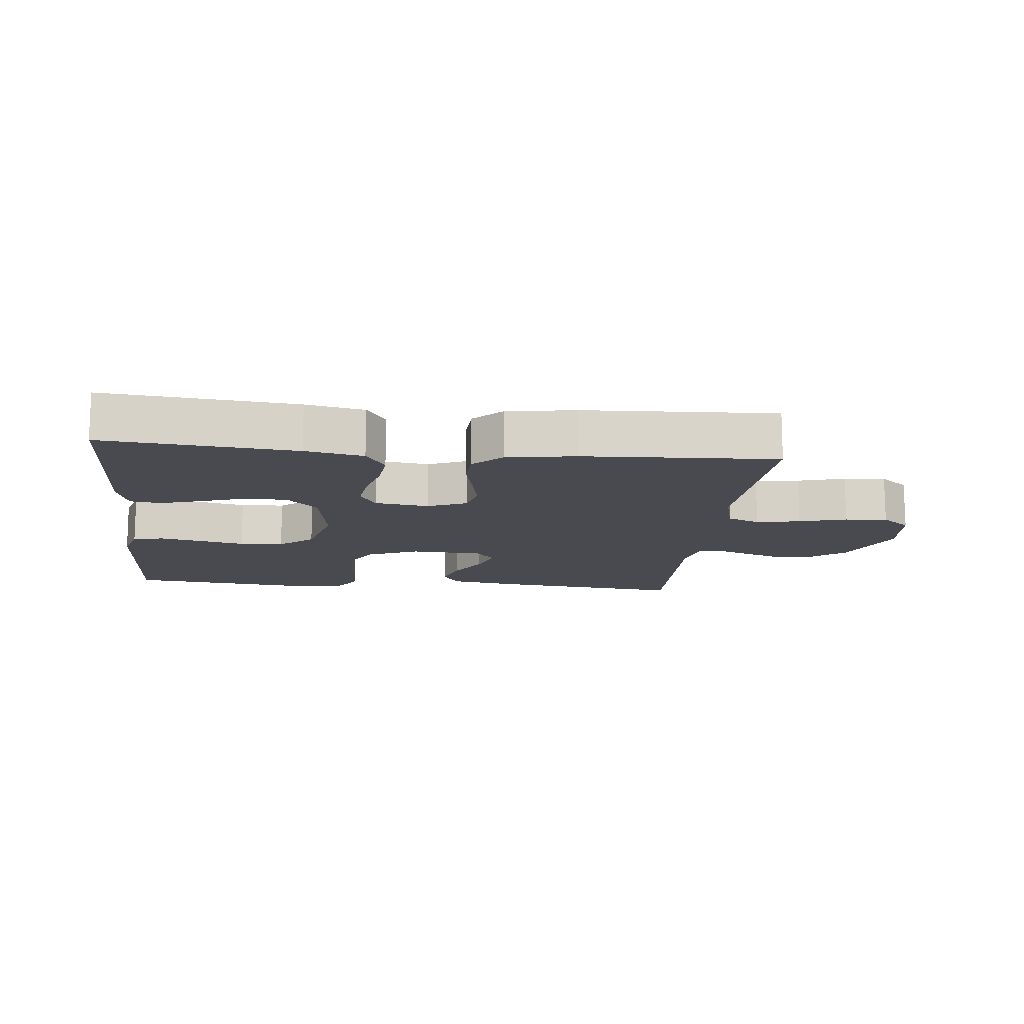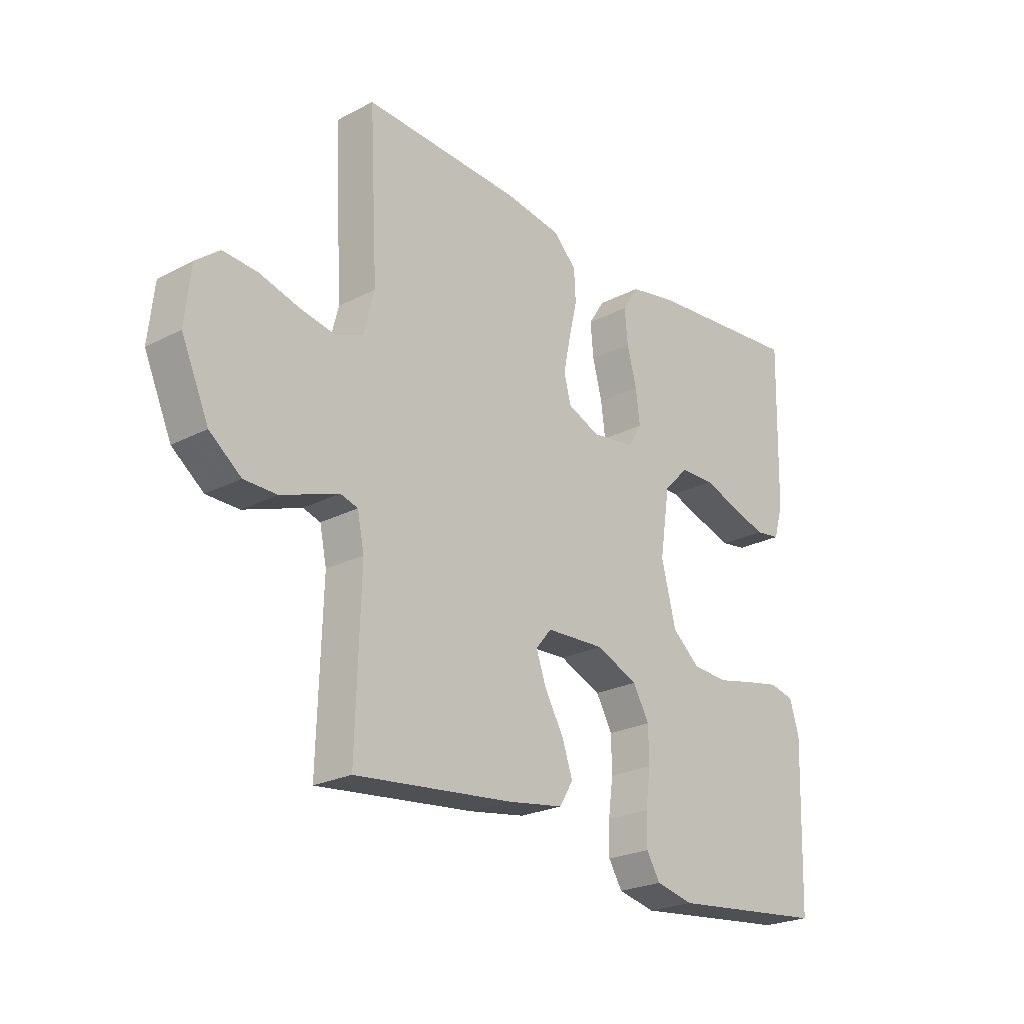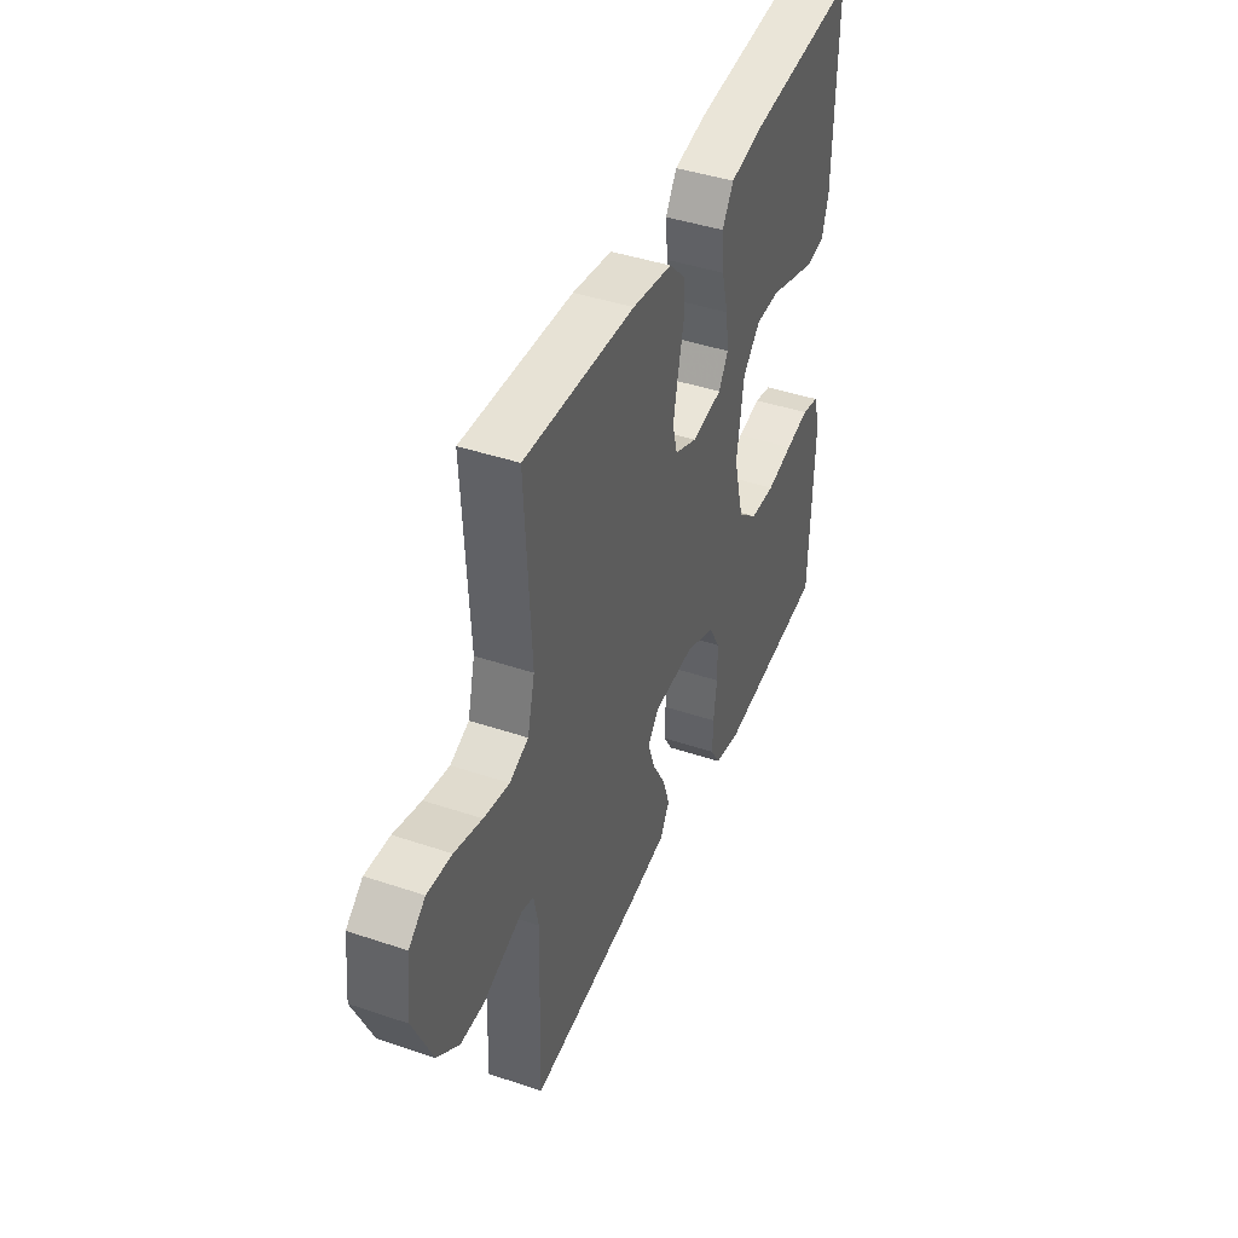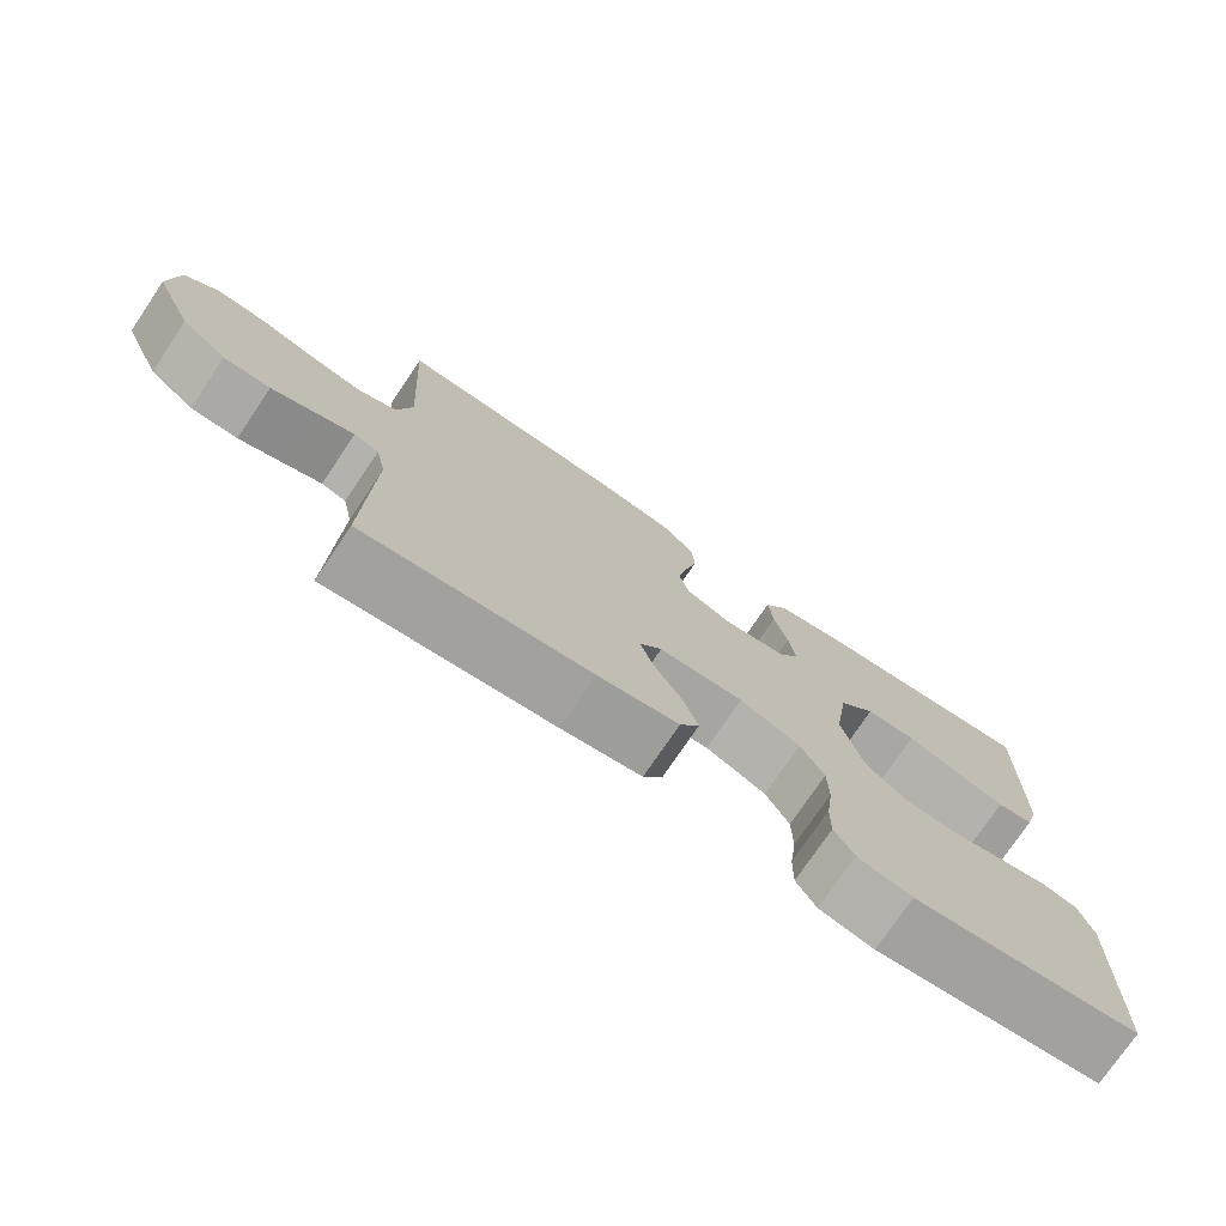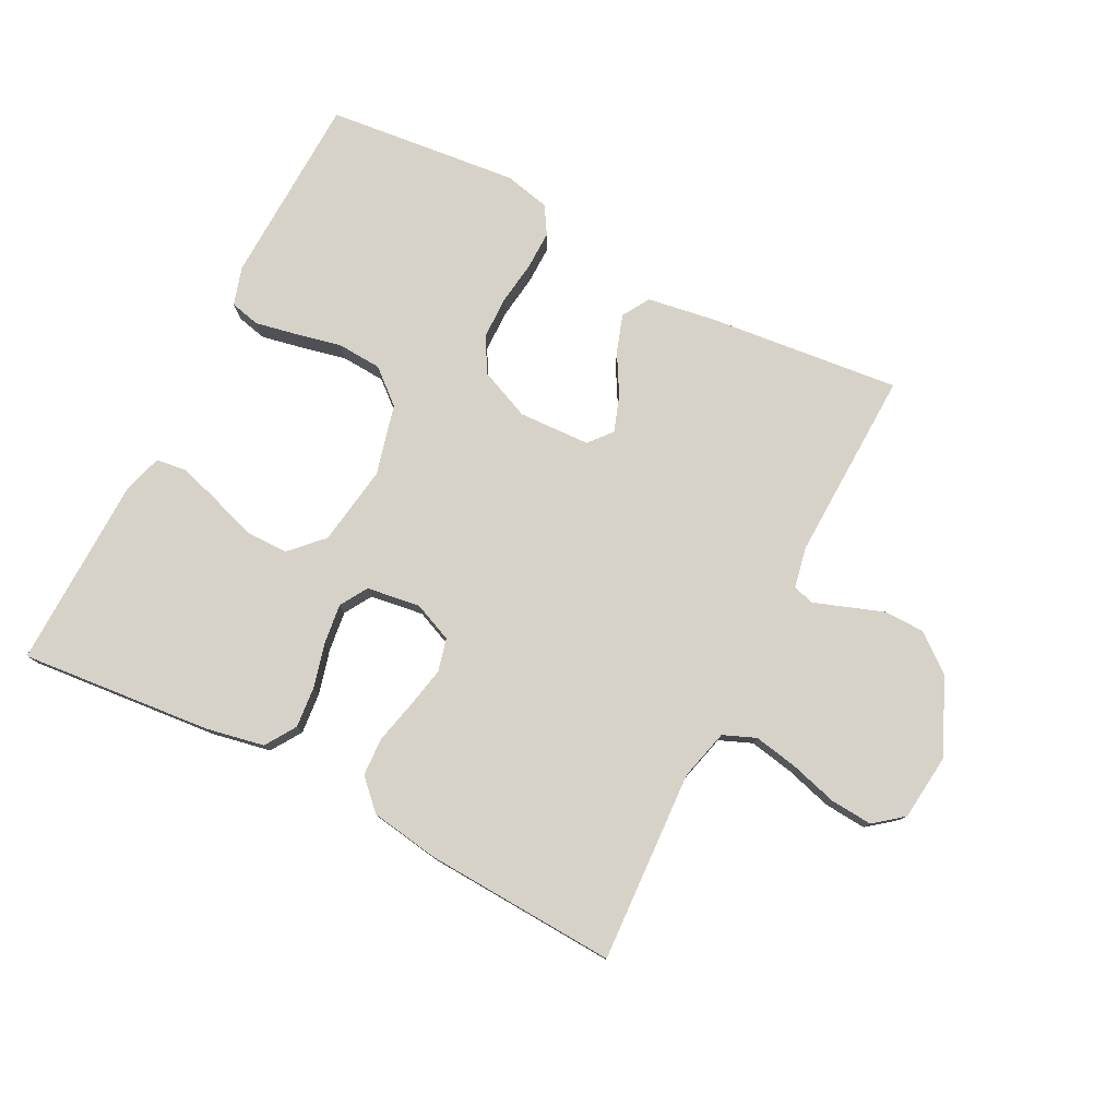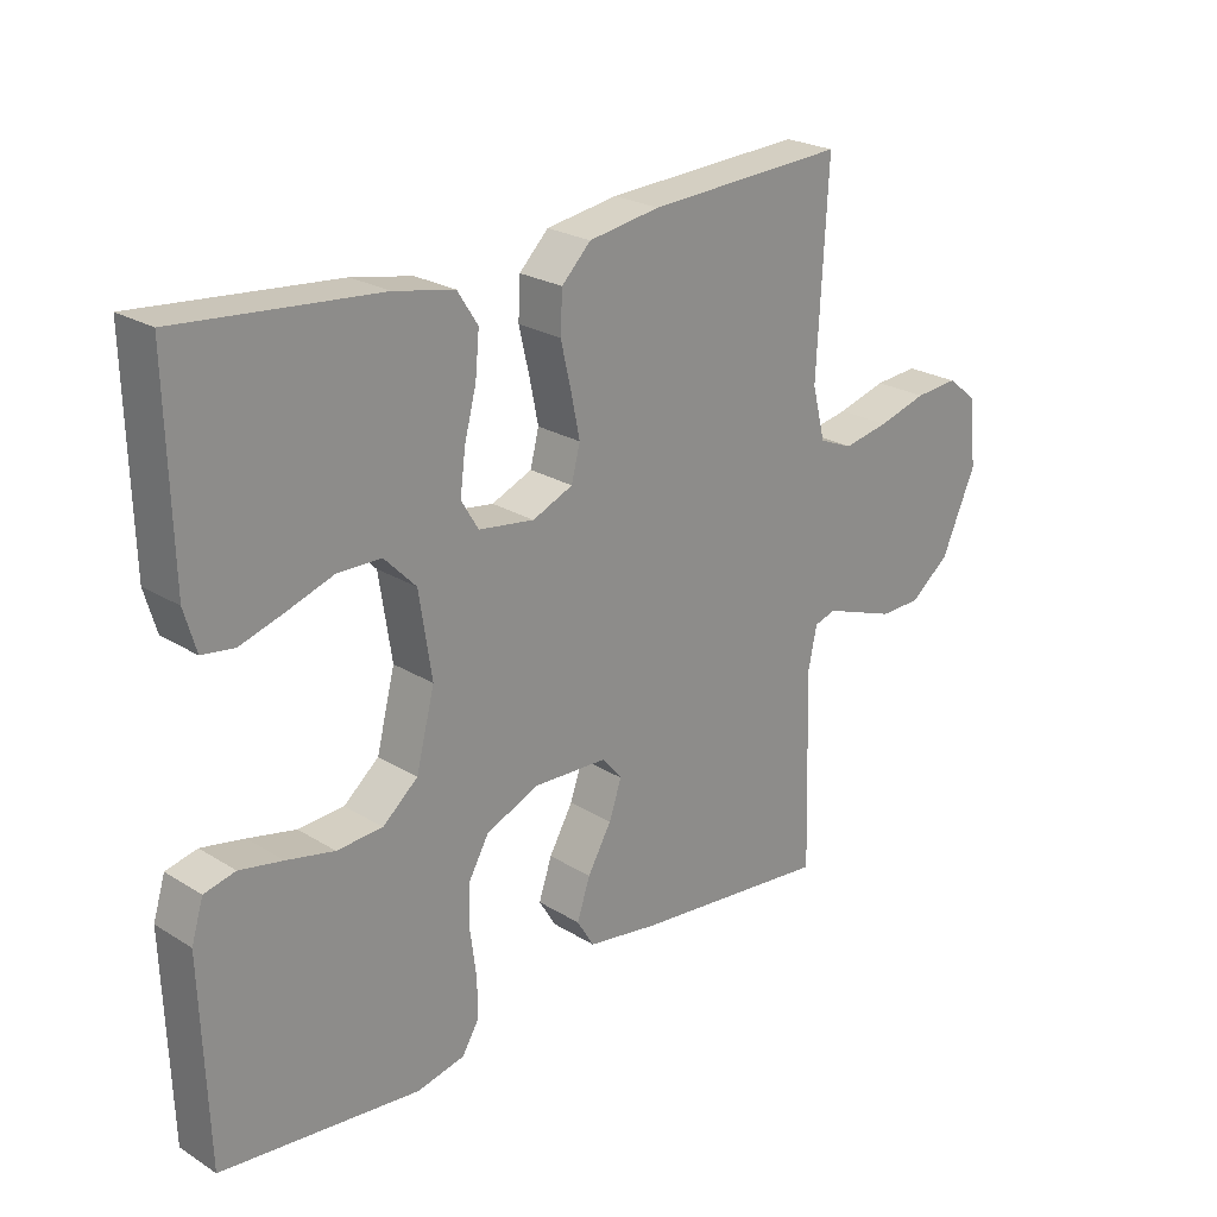
<metadata>
{"format":"obj","ext":"obj","renderer":"f3d","projection":"perspective","resolution":1024,"background":"white","views":[{"elev":-13.5,"azim":-6.0,"up":"+Y"},{"elev":-23.8,"azim":131.0,"up":"+Z"},{"elev":42.7,"azim":111.9,"up":"+Z"},{"elev":-75.0,"azim":146.0,"up":"+Z"},{"elev":78.3,"azim":27.2,"up":"+Y"},{"elev":24.0,"azim":-44.4,"up":"+Z"}]}
</metadata>
<code>
v -0.5 0.07 0.5
v -0.2 0.07 0.472
v -0.109 0.07 0.454
v -0.078 0.07 0.406
v -0.084 0.07 0.342
v -0.102 0.07 0.273
v -0.11 0.07 0.21
v -0.084 0.07 0.167
v 0 0.07 0.155
v 0.061 0.07 0.181
v 0.074 0.07 0.232
v 0.061 0.07 0.296
v 0.045 0.07 0.364
v 0.048 0.07 0.424
v 0.092 0.07 0.468
v 0.2 0.07 0.485
v 0.5 0.07 0.5
v 0.484 0.07 0.2
v 0.504 0.07 0.121
v 0.555 0.07 0.1
v 0.624 0.07 0.113
v 0.698 0.07 0.134
v 0.764 0.07 0.139
v 0.809 0.07 0.103
v 0.82 0.07 0
v 0.768 0.07 -0.118
v 0.708 0.07 -0.165
v 0.646 0.07 -0.166
v 0.587 0.07 -0.145
v 0.537 0.07 -0.127
v 0.504 0.07 -0.137
v 0.491 0.07 -0.2
v 0.5 0.07 -0.5
v 0.2 0.07 -0.468
v 0.093 0.07 -0.451
v 0.067 0.07 -0.408
v 0.087 0.07 -0.349
v 0.123 0.07 -0.286
v 0.142 0.07 -0.231
v 0.112 0.07 -0.195
v 0 0.07 -0.19
v -0.08 0.07 -0.224
v -0.111 0.07 -0.279
v -0.112 0.07 -0.345
v -0.103 0.07 -0.413
v -0.102 0.07 -0.473
v -0.128 0.07 -0.516
v -0.2 0.07 -0.532
v -0.5 0.07 -0.5
v -0.51 0.07 -0.2
v -0.492 0.07 -0.141
v -0.445 0.07 -0.13
v -0.38 0.07 -0.143
v -0.308 0.07 -0.159
v -0.239 0.07 -0.155
v -0.186 0.07 -0.11
v -0.158 0.07 0
v -0.177 0.07 0.125
v -0.225 0.07 0.174
v -0.291 0.07 0.175
v -0.362 0.07 0.151
v -0.427 0.07 0.131
v -0.475 0.07 0.138
v -0.493 0.07 0.2
v -0.5 0 0.5
v -0.2 0 0.472
v -0.109 0 0.454
v -0.078 0 0.406
v -0.084 0 0.342
v -0.102 0 0.273
v -0.11 0 0.21
v -0.084 0 0.167
v 0 0 0.155
v 0.061 0 0.181
v 0.074 0 0.232
v 0.061 0 0.296
v 0.045 0 0.364
v 0.048 0 0.424
v 0.092 0 0.468
v 0.2 0 0.485
v 0.5 0 0.5
v 0.484 0 0.2
v 0.504 0 0.121
v 0.555 0 0.1
v 0.624 0 0.113
v 0.698 0 0.134
v 0.764 0 0.139
v 0.809 0 0.103
v 0.82 0 0
v 0.768 0 -0.118
v 0.708 0 -0.165
v 0.646 0 -0.166
v 0.587 0 -0.145
v 0.537 0 -0.127
v 0.504 0 -0.137
v 0.491 0 -0.2
v 0.5 0 -0.5
v 0.2 0 -0.468
v 0.093 0 -0.451
v 0.067 0 -0.408
v 0.087 0 -0.349
v 0.123 0 -0.286
v 0.142 0 -0.231
v 0.112 0 -0.195
v 0 0 -0.19
v -0.08 0 -0.224
v -0.111 0 -0.279
v -0.112 0 -0.345
v -0.103 0 -0.413
v -0.102 0 -0.473
v -0.128 0 -0.516
v -0.2 0 -0.532
v -0.5 0 -0.5
v -0.51 0 -0.2
v -0.492 0 -0.141
v -0.445 0 -0.13
v -0.38 0 -0.143
v -0.308 0 -0.159
v -0.239 0 -0.155
v -0.186 0 -0.11
v -0.158 0 0
v -0.177 0 0.125
v -0.225 0 0.174
v -0.291 0 0.175
v -0.362 0 0.151
v -0.427 0 0.131
v -0.475 0 0.138
v -0.493 0 0.2
f 4 5 6
f 3 4 6
f 2 3 6
f 1 2 6
f 64 1 6
f 63 64 6
f 62 63 6
f 61 62 6
f 60 61 6
f 59 60 6 7
f 58 59 7 8
f 57 58 8 9
f 56 57 9 10
f 52 53 54
f 51 52 54
f 50 51 54
f 49 50 54
f 48 49 54
f 47 48 54
f 46 47 54
f 45 46 54
f 44 45 54
f 43 44 54 55
f 42 43 55 56
f 36 37 38
f 35 36 38
f 34 35 38
f 33 34 38
f 32 33 38
f 31 32 38 39
f 30 31 39 40
f 28 29 30
f 27 28 30
f 26 27 30
f 25 26 30
f 24 25 30
f 23 24 30
f 22 23 30
f 21 22 30
f 30 40 41
f 21 30 41
f 20 21 41
f 16 17 18
f 15 16 18
f 14 15 18
f 13 14 18
f 12 13 18
f 11 12 18 19
f 19 20 41
f 11 19 41
f 10 11 41
f 10 41 42 56
f 70 69 68
f 70 68 67
f 70 67 66
f 70 66 65
f 70 65 128
f 70 128 127
f 70 127 126
f 70 126 125
f 70 125 124
f 71 70 124 123
f 72 71 123 122
f 73 72 122 121
f 74 73 121 120
f 118 117 116
f 118 116 115
f 118 115 114
f 118 114 113
f 118 113 112
f 118 112 111
f 118 111 110
f 118 110 109
f 118 109 108
f 119 118 108 107
f 120 119 107 106
f 102 101 100
f 102 100 99
f 102 99 98
f 102 98 97
f 102 97 96
f 103 102 96 95
f 104 103 95 94
f 94 93 92
f 94 92 91
f 94 91 90
f 94 90 89
f 94 89 88
f 94 88 87
f 94 87 86
f 94 86 85
f 105 104 94
f 105 94 85
f 105 85 84
f 82 81 80
f 82 80 79
f 82 79 78
f 82 78 77
f 82 77 76
f 83 82 76 75
f 105 84 83
f 105 83 75
f 105 75 74
f 120 106 105 74
f 1 65 66 2
f 2 66 67 3
f 3 67 68 4
f 4 68 69 5
f 5 69 70 6
f 6 70 71 7
f 7 71 72 8
f 8 72 73 9
f 9 73 74 10
f 10 74 75 11
f 11 75 76 12
f 12 76 77 13
f 13 77 78 14
f 14 78 79 15
f 15 79 80 16
f 16 80 81 17
f 17 81 82 18
f 18 82 83 19
f 19 83 84 20
f 20 84 85 21
f 21 85 86 22
f 22 86 87 23
f 23 87 88 24
f 24 88 89 25
f 25 89 90 26
f 26 90 91 27
f 27 91 92 28
f 28 92 93 29
f 29 93 94 30
f 30 94 95 31
f 31 95 96 32
f 32 96 97 33
f 33 97 98 34
f 34 98 99 35
f 35 99 100 36
f 36 100 101 37
f 37 101 102 38
f 38 102 103 39
f 39 103 104 40
f 40 104 105 41
f 41 105 106 42
f 42 106 107 43
f 43 107 108 44
f 44 108 109 45
f 45 109 110 46
f 46 110 111 47
f 47 111 112 48
f 48 112 113 49
f 49 113 114 50
f 50 114 115 51
f 51 115 116 52
f 52 116 117 53
f 53 117 118 54
f 54 118 119 55
f 55 119 120 56
f 56 120 121 57
f 57 121 122 58
f 58 122 123 59
f 59 123 124 60
f 60 124 125 61
f 61 125 126 62
f 62 126 127 63
f 63 127 128 64
f 64 128 65 1

</code>
